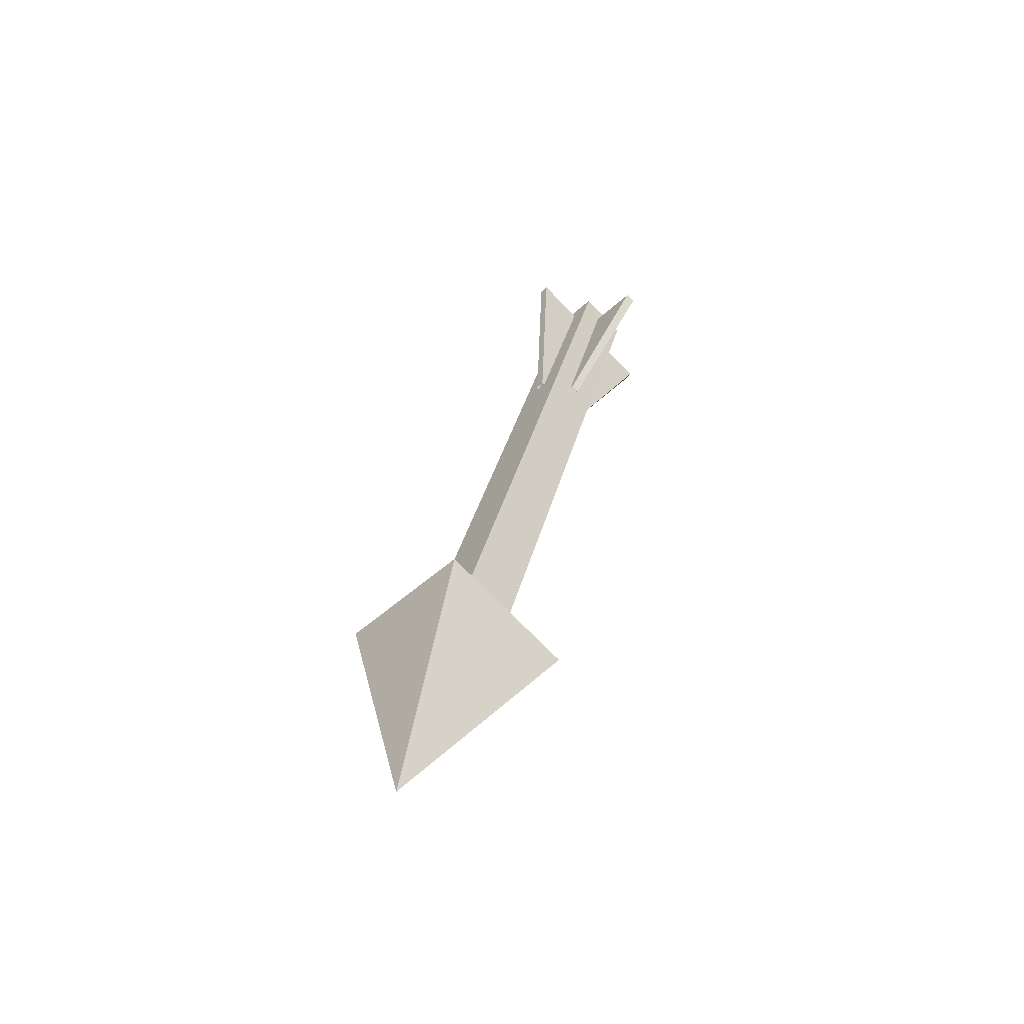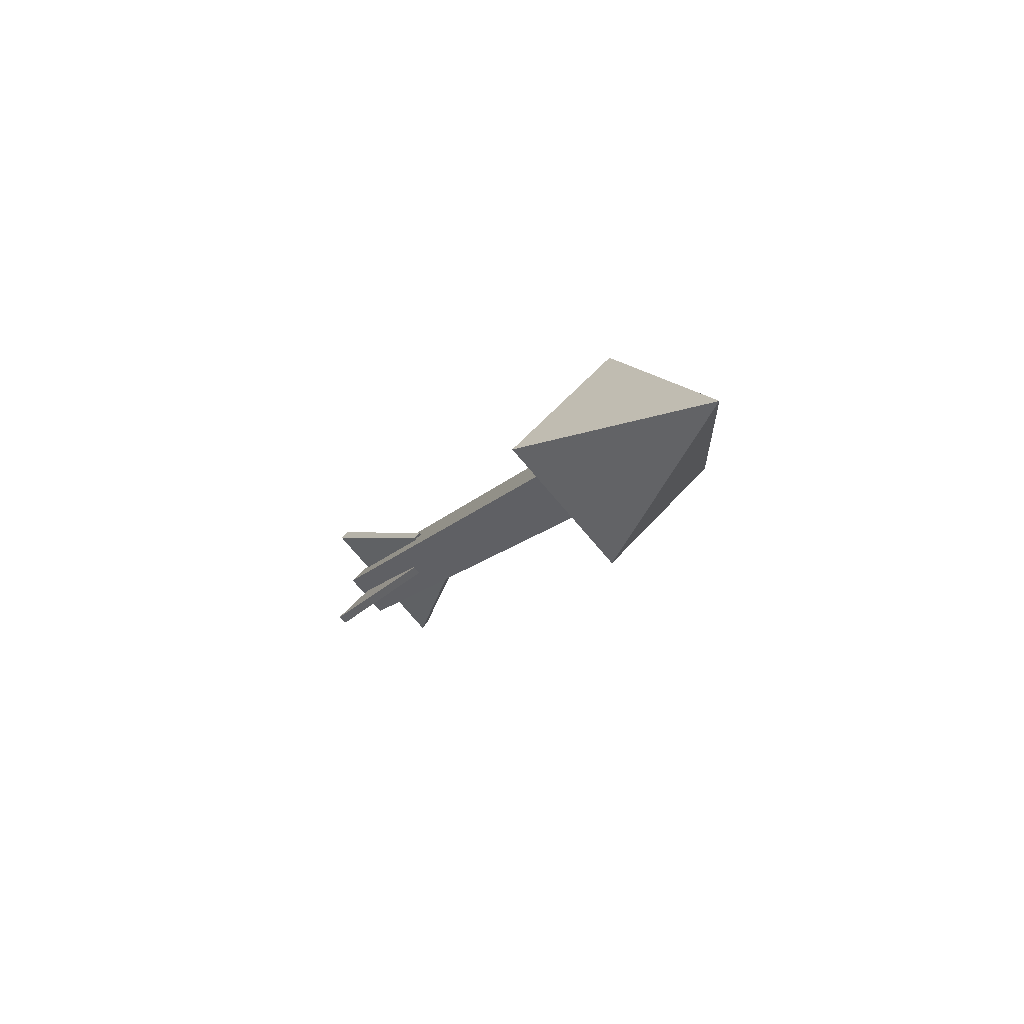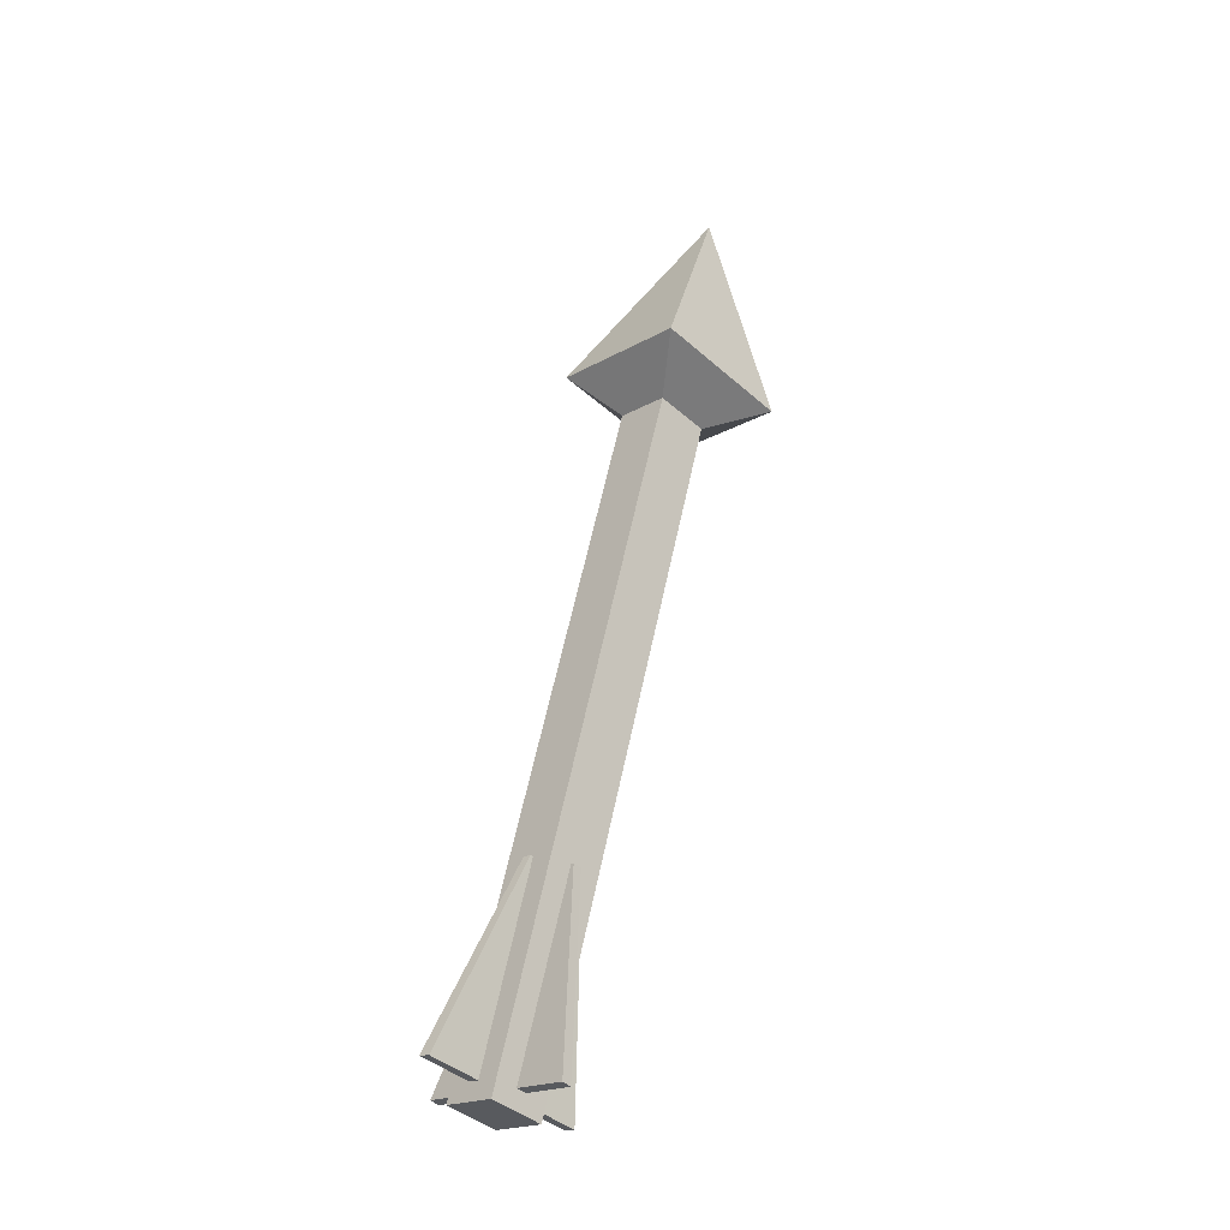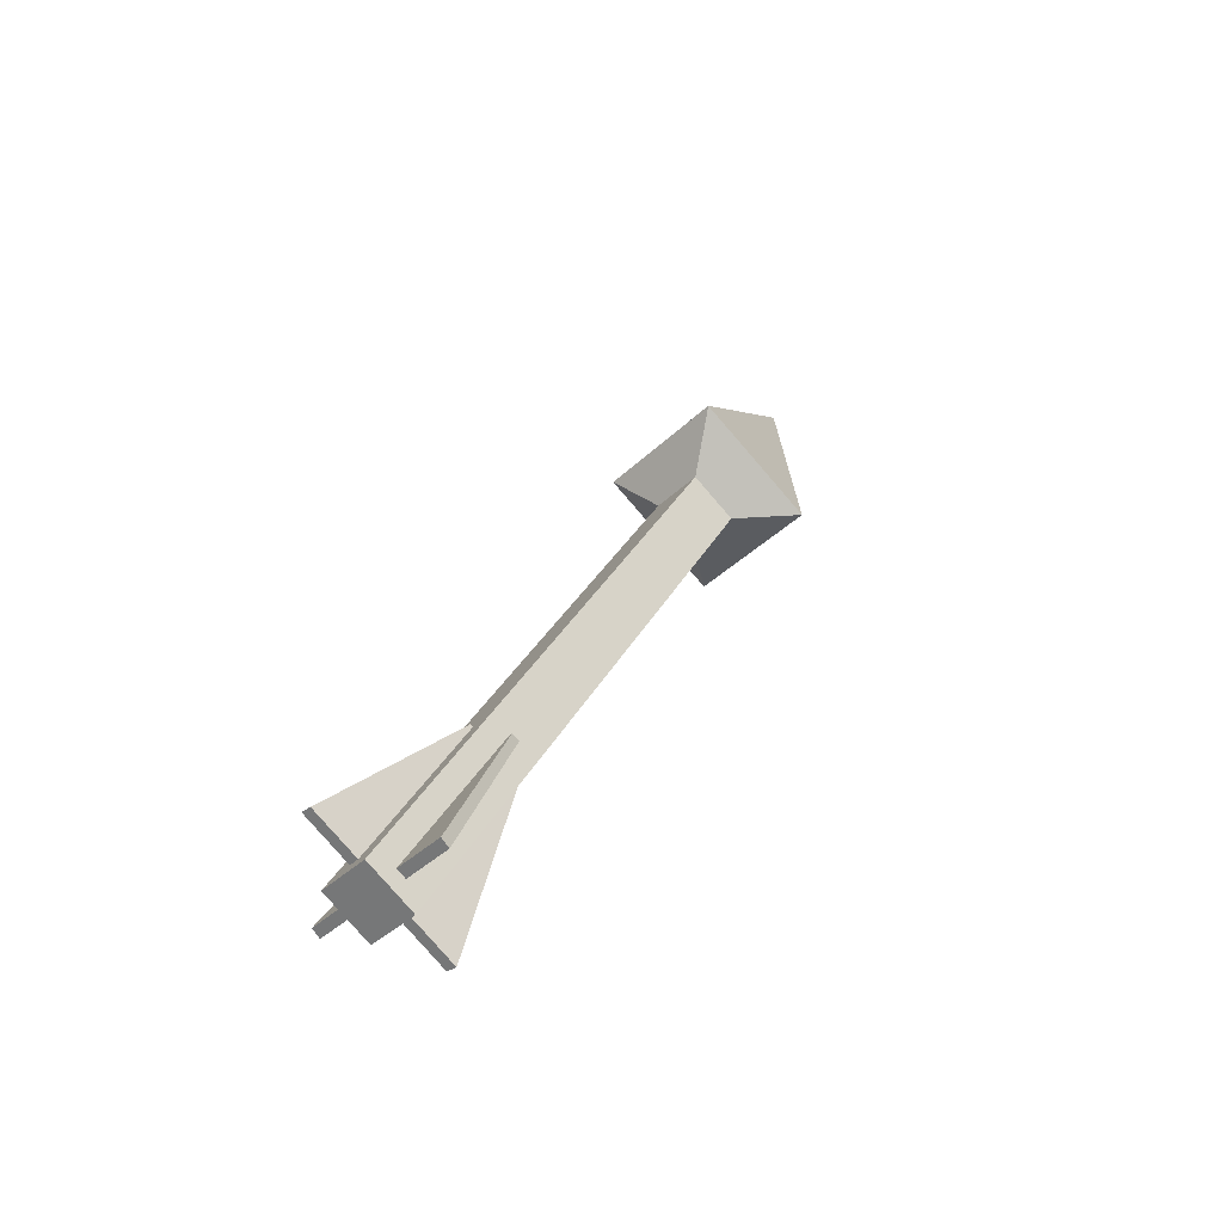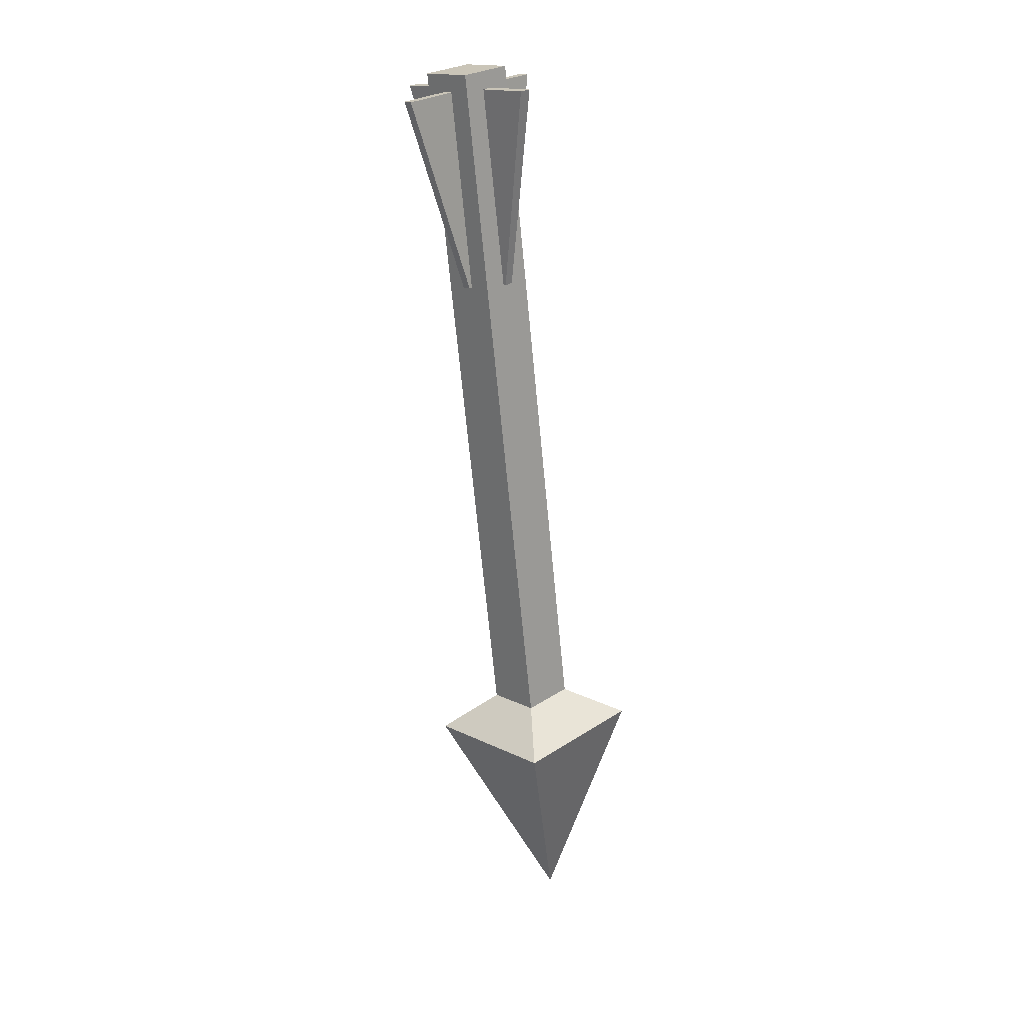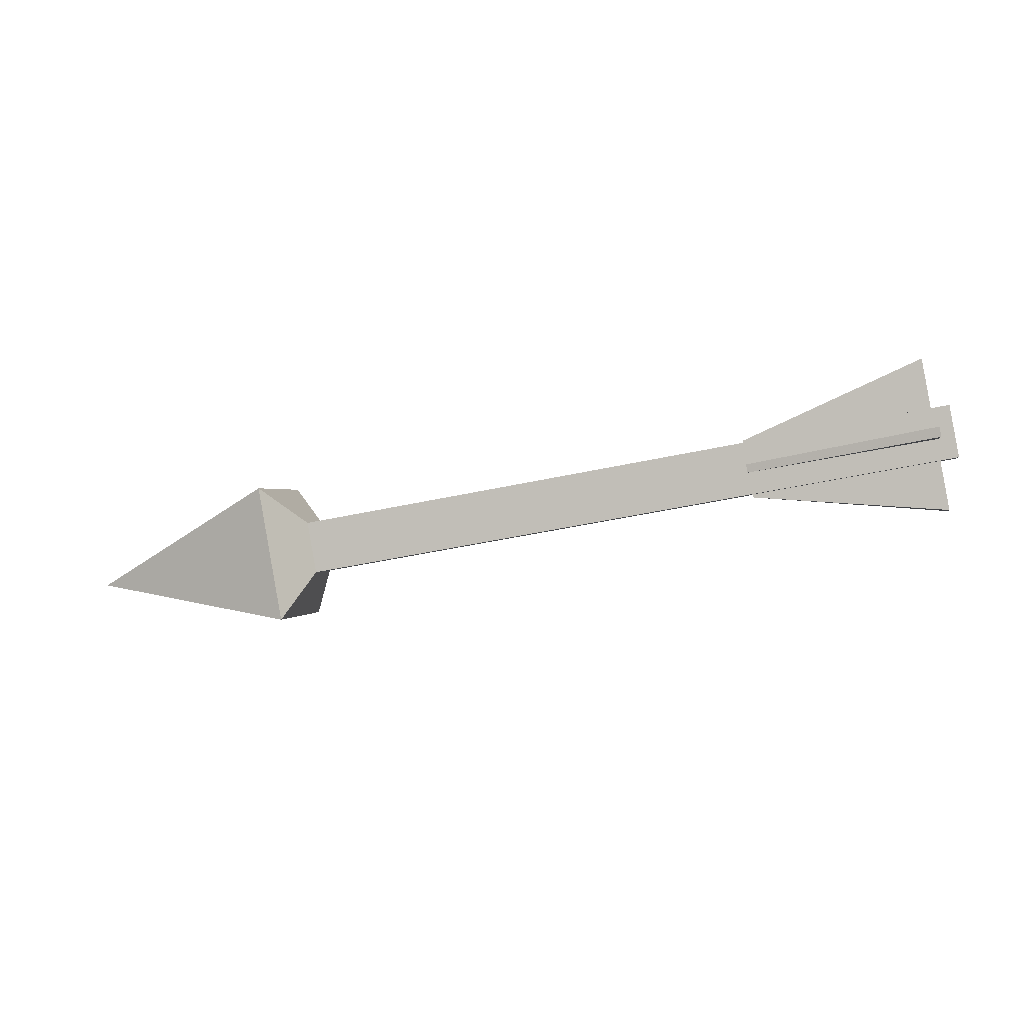
<metadata>
{"format":"obj","ext":"obj","renderer":"f3d","projection":"perspective","resolution":1024,"background":"white","views":[{"elev":31.5,"azim":102.2,"up":"+Z"},{"elev":-12.3,"azim":68.3,"up":"+Y"},{"elev":58.6,"azim":-78.3,"up":"+Y"},{"elev":28.9,"azim":-68.0,"up":"+Z"},{"elev":-68.1,"azim":-84.5,"up":"+Y"},{"elev":-45.8,"azim":-165.8,"up":"+Y"}]}
</metadata>
<code>
g trapArrowWall_arrows
v 0.3209 0.1273 -8.241e-08
v 0.3209 -1.526e-07 -0.1273
v 0.5952 -1.526e-07 -8.241e-08
v 0.3209 0.1273 -8.241e-08
v 0.278 0.04868 2.228e-07
v 0.278 1.526e-07 -0.04868
v 0.3209 -1.526e-07 -0.1273
v -0.5952 0.04868 2.228e-07
v -0.5952 -1.526e-07 0.04868
v -0.5952 -0.04868 2.228e-07
v -0.5952 1.526e-07 -0.04868
v 0.278 -1.526e-07 0.04868
v 0.3209 -1.526e-07 0.1273
v 0.3209 -0.1273 2.228e-07
v 0.278 -0.04868 2.228e-07
v 0.3209 -0.1273 2.228e-07
v 0.3209 -1.526e-07 -0.1273
v 0.278 1.526e-07 -0.04868
v 0.278 -0.04868 2.228e-07
v 0.278 -1.526e-07 0.04868
v 0.278 0.04868 2.228e-07
v 0.3209 0.1273 -8.241e-08
v 0.3209 -1.526e-07 0.1273
v 0.3209 -1.526e-07 0.1273
v 0.5952 -1.526e-07 -8.241e-08
v 0.3209 -0.1273 2.228e-07
v 0.5952 -1.526e-07 -8.241e-08
v 0.3209 -1.526e-07 -0.1273
v 0.3209 -0.1273 2.228e-07
v 0.3209 -1.526e-07 0.1273
v 0.3209 0.1273 -8.241e-08
v 0.5952 -1.526e-07 -8.241e-08
v -0.5952 -1.526e-07 0.04868
v -0.5952 0.04868 2.228e-07
v 0.278 0.04868 2.228e-07
v 0.278 -1.526e-07 0.04868
v -0.5952 -1.526e-07 0.04868
v 0.278 -1.526e-07 0.04868
v 0.278 -0.04868 2.228e-07
v -0.5952 -0.04868 2.228e-07
v 0.278 1.526e-07 -0.04868
v -0.5952 1.526e-07 -0.04868
v -0.5952 -0.04868 2.228e-07
v 0.278 -0.04868 2.228e-07
v 0.278 0.04868 2.228e-07
v -0.5952 0.04868 2.228e-07
v -0.5952 1.526e-07 -0.04868
v 0.278 1.526e-07 -0.04868
v -0.5733 0.07651 0.06684
v -0.5733 0.06601 0.07501
v -0.5733 -0.07668 -0.06767
v -0.5733 -0.06617 -0.07584
v -0.5733 0.06601 0.07501
v -0.5733 0.07651 0.06684
v -0.3254 0.03101 0.02325
v -0.3254 0.02325 0.03101
v -0.5733 0.06601 0.07501
v -0.3254 0.02325 0.03101
v -0.3254 -0.03101 -0.02325
v -0.5733 -0.07668 -0.06767
v -0.3254 -0.02325 -0.03101
v -0.5733 -0.06617 -0.07584
v -0.5733 -0.07668 -0.06767
v -0.3254 -0.03101 -0.02325
v -0.3254 0.03101 0.02325
v -0.5733 0.07651 0.06684
v -0.5733 -0.06617 -0.07584
v -0.3254 -0.02325 -0.03101
v -0.5733 -0.06684 0.07651
v -0.5733 -0.07501 0.066
v -0.5733 0.06768 -0.07668
v -0.5733 0.07584 -0.06617
v -0.5733 -0.07501 0.066
v -0.5733 -0.06684 0.07651
v -0.3254 -0.02325 0.03101
v -0.3254 -0.03101 0.02325
v -0.5733 -0.07501 0.066
v -0.3254 -0.03101 0.02325
v -0.3254 0.02325 -0.03101
v -0.5733 0.06768 -0.07668
v -0.3254 0.03101 -0.02325
v -0.5733 0.07584 -0.06617
v -0.5733 0.06768 -0.07668
v -0.3254 0.02325 -0.03101
v -0.3254 -0.02325 0.03101
v -0.5733 -0.06684 0.07651
v -0.5733 0.07584 -0.06617
v -0.3254 0.03101 -0.02325
g trapArrowWall_arrows_0
f 3 2 1
f 6 5 4
f 7 6 4
f 10 9 8
f 11 10 8
f 14 13 12
f 15 14 12
f 18 17 16
f 19 18 16
f 22 21 20
f 23 22 20
f 26 25 24
f 29 28 27
f 32 31 30
f 35 34 33
f 36 35 33
f 39 38 37
f 40 39 37
f 43 42 41
f 44 43 41
f 47 46 45
f 48 47 45
f 51 50 49
f 52 51 49
f 55 54 53
f 56 55 53
f 59 58 57
f 60 59 57
f 63 62 61
f 64 63 61
f 67 66 65
f 68 67 65
f 71 70 69
f 72 71 69
f 75 74 73
f 76 75 73
f 79 78 77
f 80 79 77
f 83 82 81
f 84 83 81
f 87 86 85
f 88 87 85

</code>
